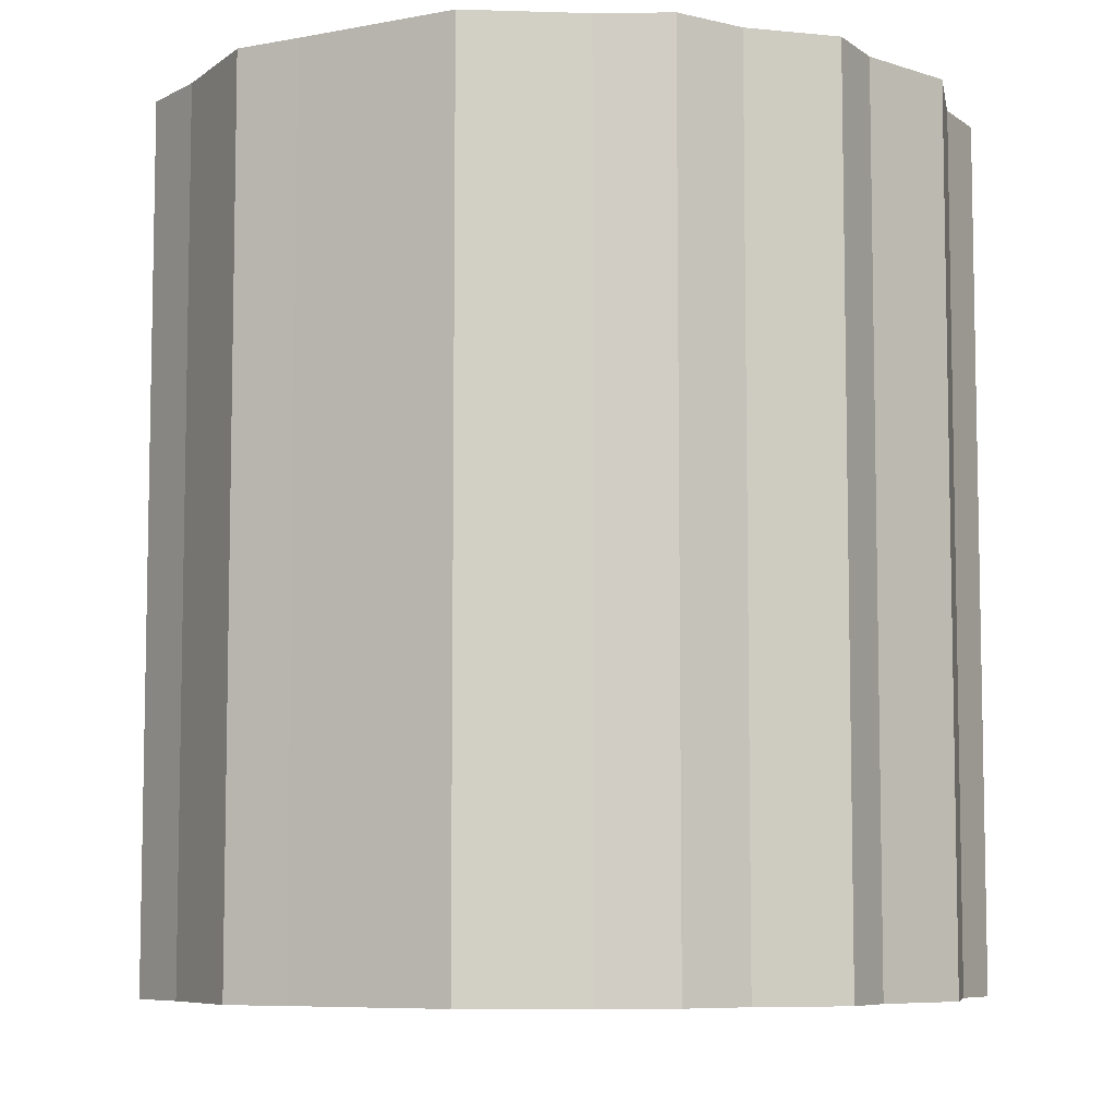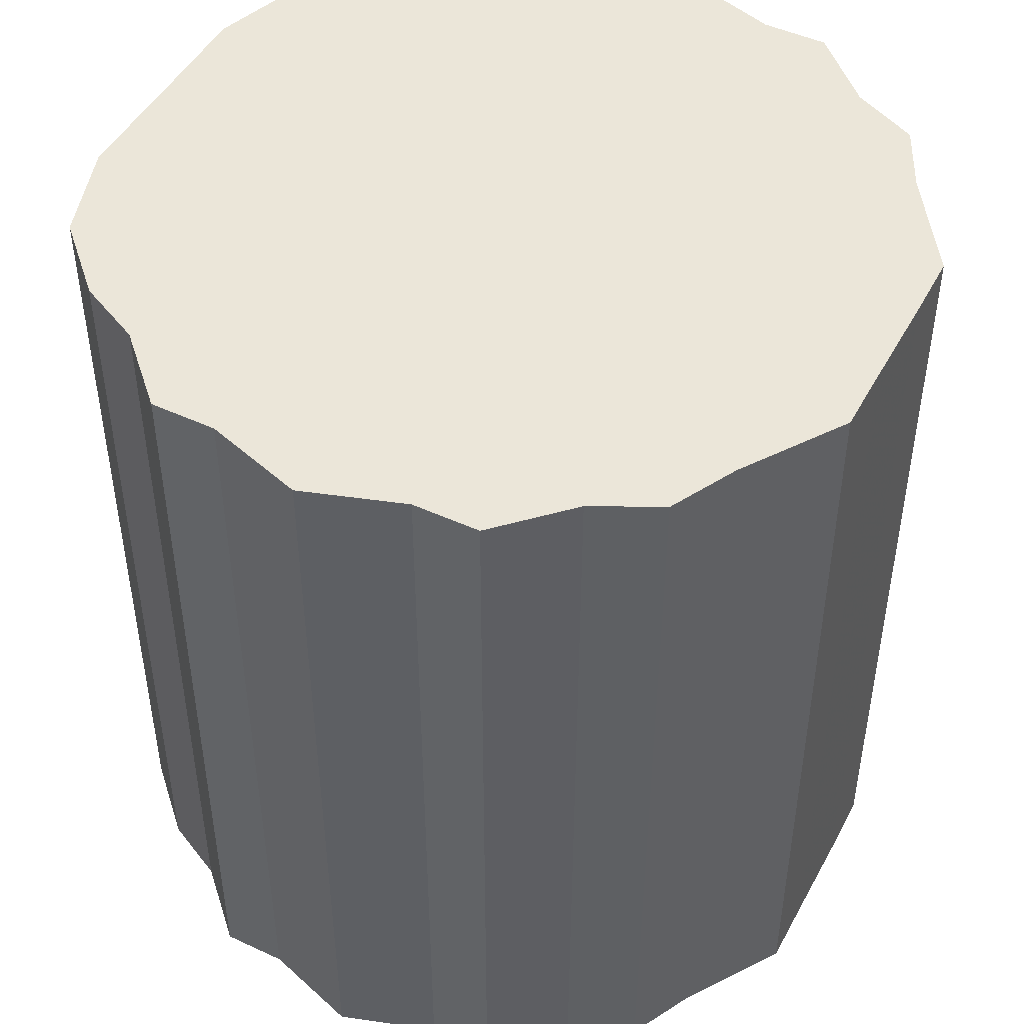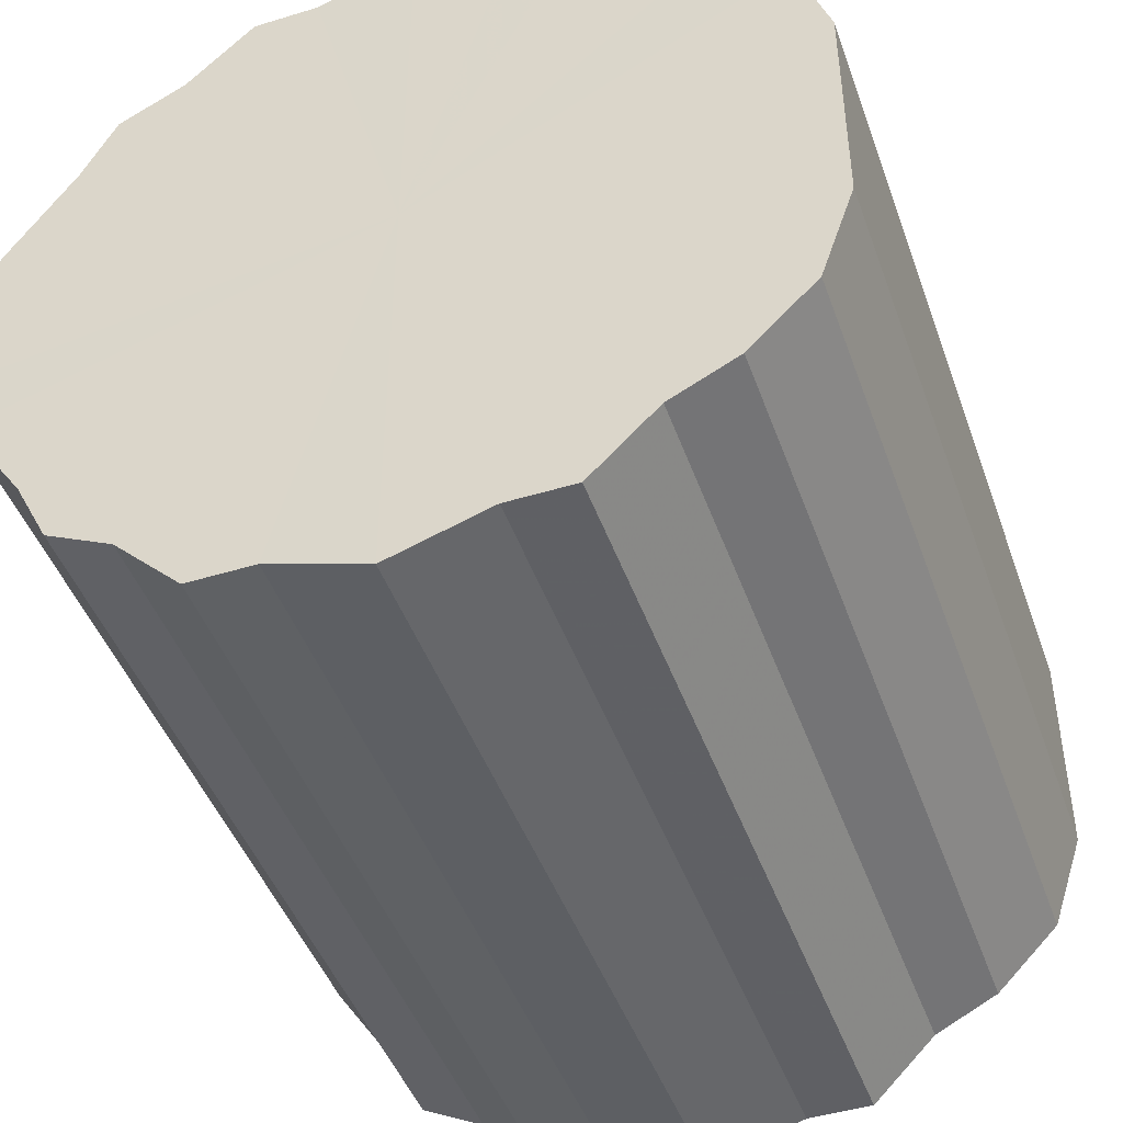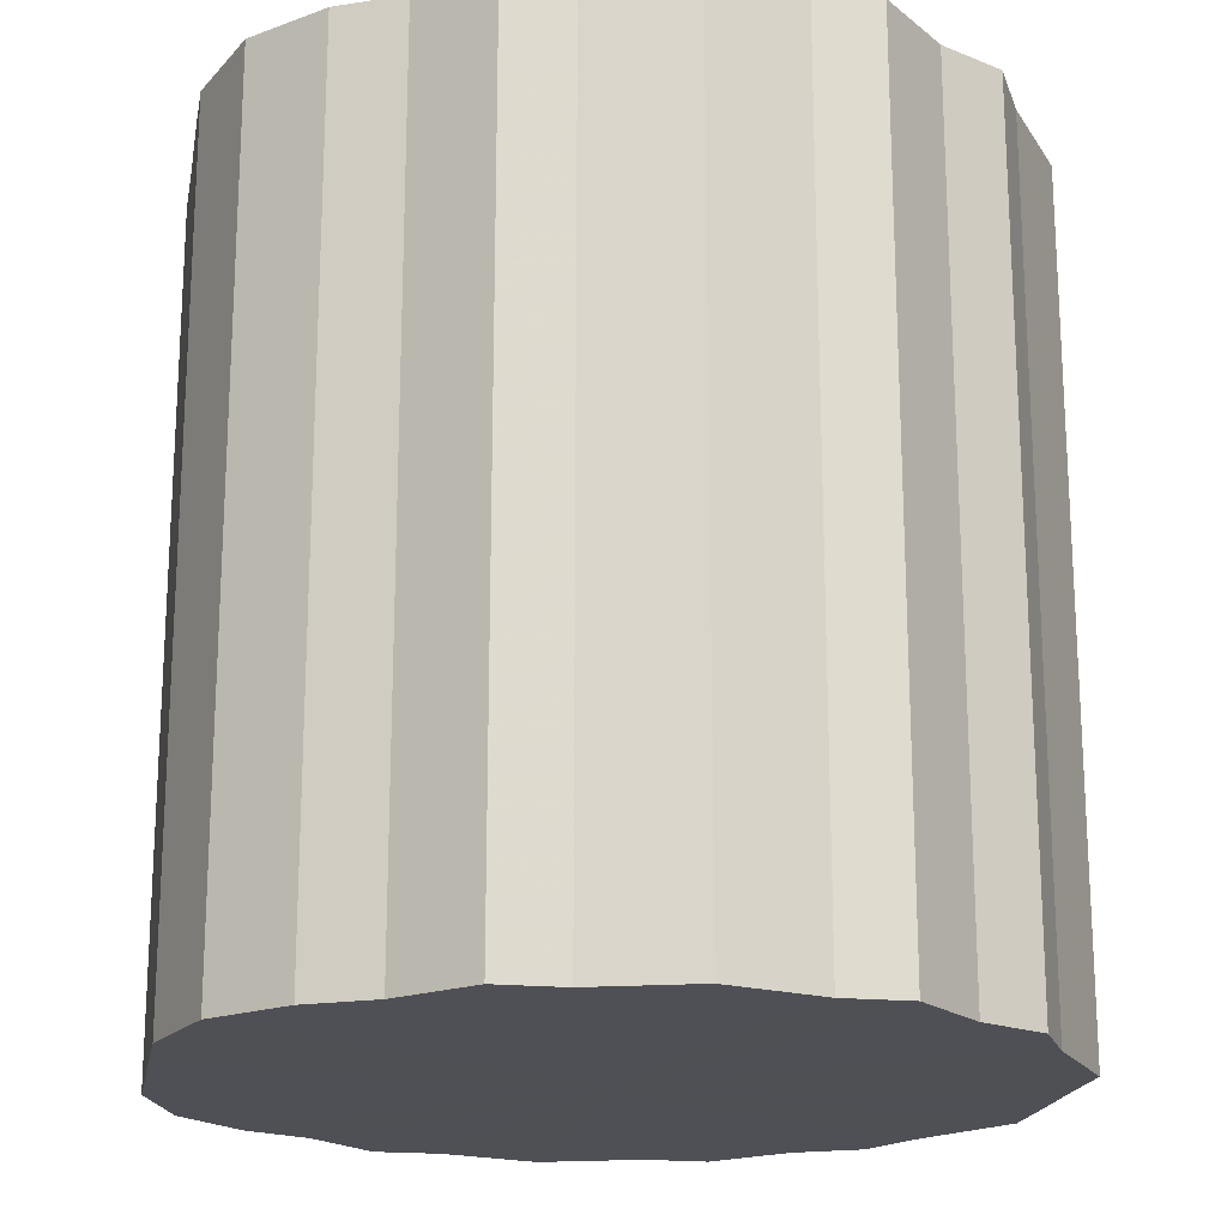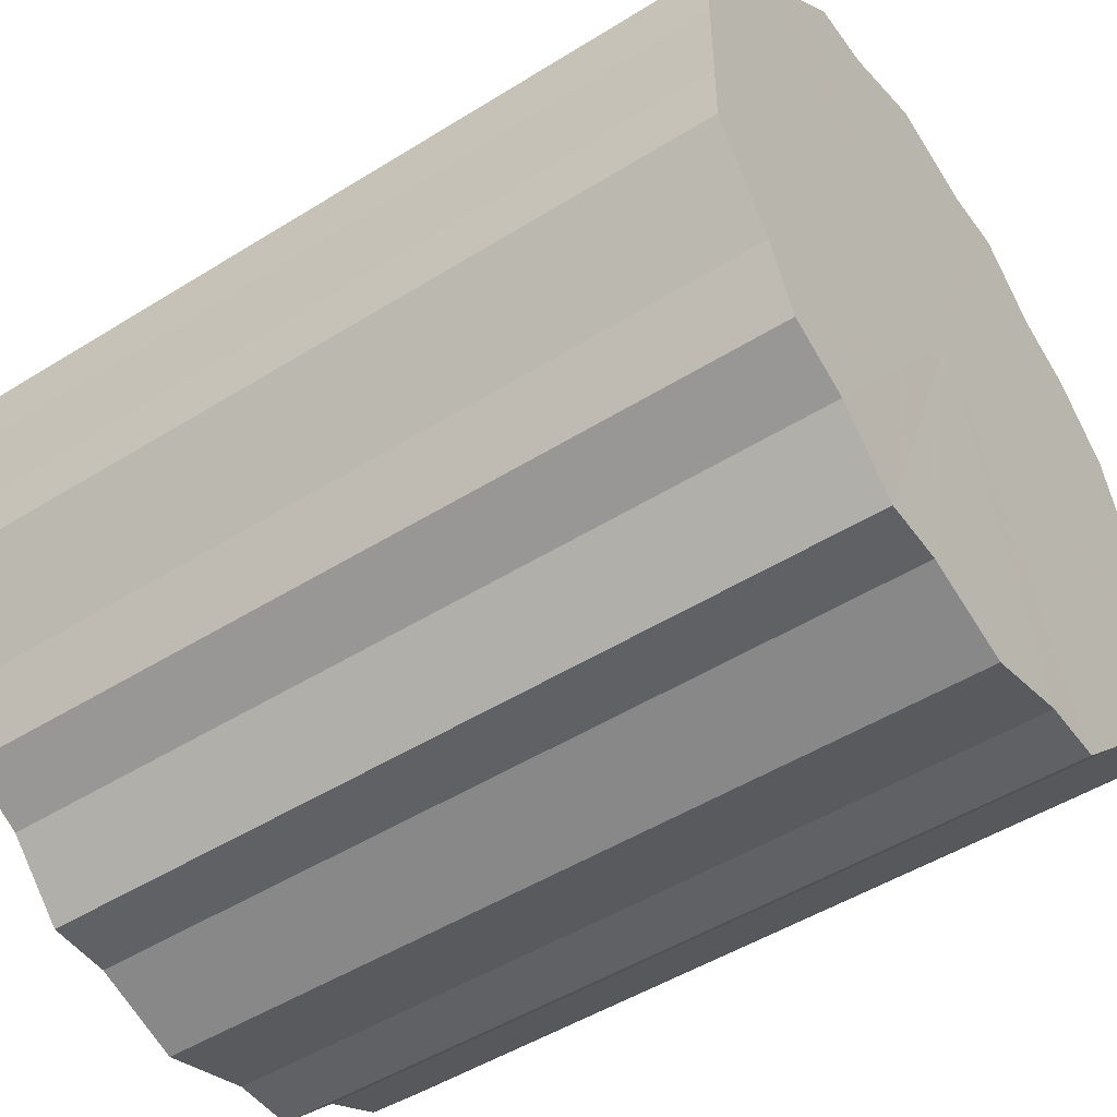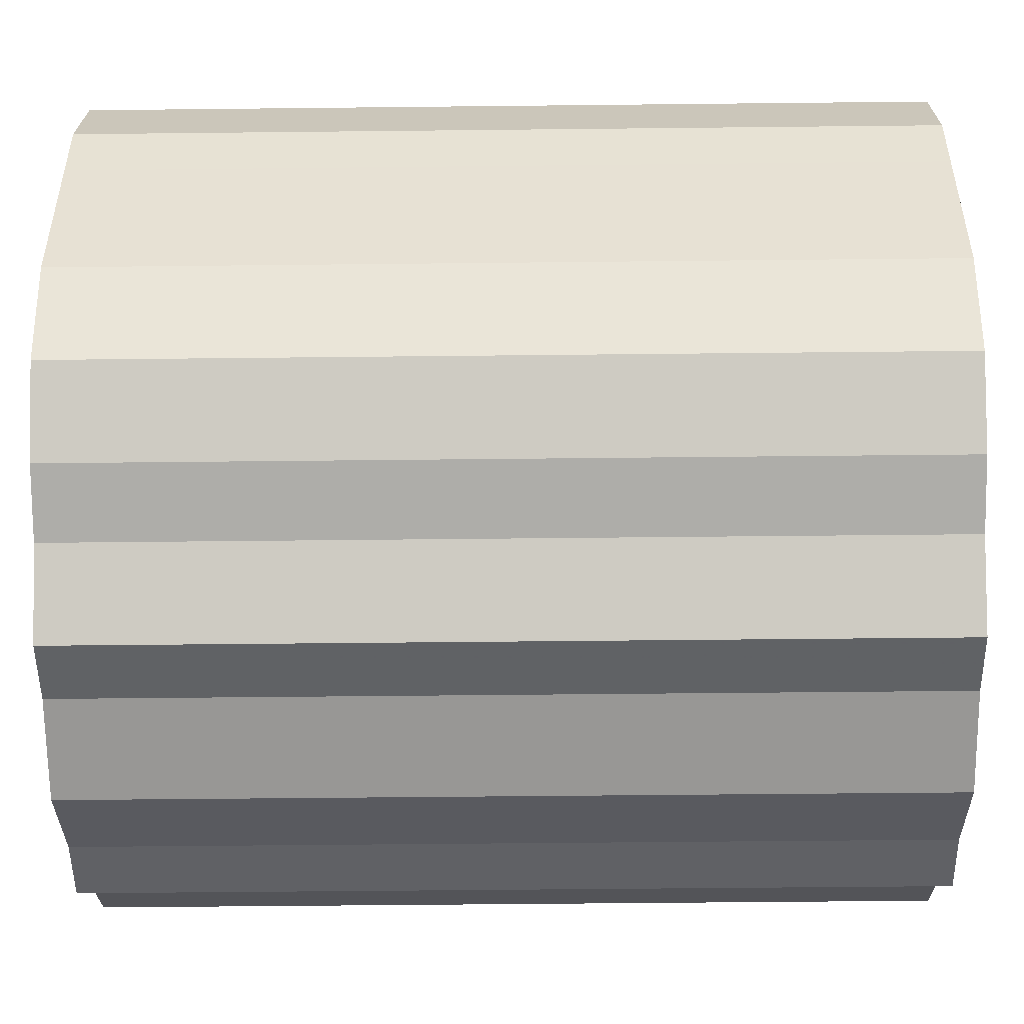
<metadata>
{"format":"obj","ext":"obj","renderer":"f3d","projection":"perspective","resolution":1024,"background":"white","views":[{"elev":-7.3,"azim":118.7,"up":"+Z"},{"elev":47.6,"azim":27.3,"up":"+Z"},{"elev":-45.3,"azim":-160.9,"up":"+Y"},{"elev":-19.3,"azim":-10.4,"up":"+Z"},{"elev":-49.5,"azim":124.6,"up":"+Y"},{"elev":-50.1,"azim":-89.3,"up":"+Y"}]}
</metadata>
<code>
o 22752
v 2162 1880 7.41
v 2162 1880 7.41
v 2162 1880 7.67
v 2162 1880 7.41
v 2162 1880 7.67
v 2162 1880 7.41
v 2162 1880 7.67
v 2162 1880 7.41
v 2162 1880 7.67
v 2162 1880 7.41
v 2162 1880 7.67
v 2162 1880 7.41
v 2162 1880 7.67
v 2162 1880 7.41
v 2162 1880 7.67
v 2162 1880 7.41
v 2162 1880 7.67
v 2162 1880 7.41
v 2162 1880 7.67
v 2162 1880 7.41
v 2162 1880 7.67
v 2162 1880 7.41
v 2162 1880 7.67
v 2162 1880 7.41
v 2162 1880 7.67
v 2162 1880 7.41
v 2162 1880 7.67
v 2162 1880 7.41
v 2162 1880 7.67
v 2162 1880 7.41
v 2162 1880 7.67
v 2162 1880 7.41
v 2162 1880 7.67
v 2162 1880 7.41
v 2162 1880 7.67
v 2162 1880 7.41
v 2162 1880 7.67
v 2162 1880 7.41
v 2162 1880 7.67
v 2162 1881 7.41
v 2162 1880 7.67
v 2162 1880 7.41
v 2162 1880 7.67
v 2162 1881 7.41
v 2162 1881 7.67
v 2162 1881 7.41
v 2162 1881 7.67
v 2162 1881 7.41
v 2162 1881 7.67
v 2162 1881 7.41
v 2162 1881 7.67
v 2162 1881 7.41
v 2162 1881 7.67
v 2162 1881 7.41
v 2162 1881 7.67
v 2162 1881 7.41
v 2162 1881 7.67
v 2162 1881 7.41
v 2162 1881 7.67
v 2162 1881 7.67
v 2162 1880 7.67
v 2162 1880 7.41
v 2162 1880 7.67
v 2162 1880 7.41
v 2162 1880 7.67
v 2162 1880 7.67
v 2162 1880 7.41
v 2162 1880 7.67
v 2162 1880 7.41
v 2162 1880 7.41
v 2162 1880 7.67
v 2162 1880 7.67
v 2162 1880 7.41
v 2162 1880 7.67
v 2162 1880 7.41
v 2162 1880 7.41
v 2162 1880 7.67
v 2162 1880 7.67
v 2162 1880 7.41
v 2162 1880 7.67
v 2162 1880 7.41
v 2162 1880 7.41
v 2162 1880 7.67
v 2162 1880 7.67
v 2162 1880 7.41
v 2162 1880 7.67
v 2162 1880 7.41
v 2162 1880 7.41
v 2162 1880 7.67
v 2162 1880 7.67
v 2162 1880 7.41
v 2162 1880 7.67
v 2162 1880 7.41
v 2162 1880 7.41
v 2162 1880 7.67
v 2162 1881 7.67
v 2162 1880 7.41
v 2162 1881 7.67
v 2162 1881 7.41
v 2162 1880 7.41
v 2162 1880 7.67
v 2162 1881 7.67
v 2162 1881 7.41
v 2162 1881 7.67
v 2162 1881 7.41
v 2162 1880 7.41
v 2162 1880 7.67
v 2162 1881 7.67
v 2162 1881 7.41
v 2162 1881 7.67
v 2162 1881 7.41
v 2162 1880 7.41
v 2162 1880 7.67
v 2162 1881 7.67
v 2162 1881 7.41
v 2162 1881 7.67
v 2162 1881 7.41
v 2162 1881 7.41
v 2162 1881 7.67
v 2162 1881 7.41
v 2162 1880 7.41
v 2162 1880 7.41
v 2162 1880 7.41
v 2162 1880 7.41
v 2162 1880 7.41
v 2162 1880 7.41
v 2162 1880 7.41
v 2162 1880 7.41
v 2162 1880 7.41
v 2162 1880 7.41
v 2162 1880 7.41
v 2162 1880 7.41
v 2162 1880 7.41
v 2162 1880 7.41
v 2162 1880 7.41
v 2162 1880 7.41
v 2162 1880 7.41
v 2162 1880 7.41
v 2162 1880 7.41
v 2162 1880 7.41
v 2162 1880 7.41
v 2162 1881 7.41
v 2162 1880 7.41
v 2162 1881 7.41
v 2162 1881 7.41
v 2162 1881 7.41
v 2162 1881 7.41
v 2162 1881 7.41
v 2162 1881 7.41
v 2162 1881 7.41
v 2162 1881 7.41
v 2162 1880 7.67
v 2162 1880 7.67
v 2162 1880 7.67
v 2162 1880 7.67
v 2162 1880 7.67
v 2162 1880 7.67
v 2162 1880 7.67
v 2162 1880 7.67
v 2162 1880 7.67
v 2162 1880 7.67
v 2162 1880 7.67
v 2162 1880 7.67
v 2162 1880 7.67
v 2162 1880 7.67
v 2162 1880 7.67
v 2162 1880 7.67
v 2162 1880 7.67
v 2162 1880 7.67
v 2162 1880 7.67
v 2162 1880 7.67
v 2162 1880 7.67
v 2162 1880 7.67
v 2162 1881 7.67
v 2162 1881 7.67
v 2162 1881 7.67
v 2162 1881 7.67
v 2162 1881 7.67
v 2162 1881 7.67
v 2162 1881 7.67
v 2162 1881 7.67
v 2162 1881 7.67
f 1 2 3
f 2 4 5
f 6 1 7
f 4 8 9
f 10 6 11
f 8 12 13
f 14 10 15
f 12 16 17
f 18 14 19
f 16 20 21
f 22 18 23
f 20 24 25
f 26 22 27
f 24 28 29
f 30 26 31
f 28 32 33
f 34 30 35
f 32 36 37
f 38 34 39
f 36 40 41
f 42 38 43
f 40 44 45
f 46 42 47
f 44 48 49
f 50 46 51
f 48 52 53
f 54 50 55
f 52 56 57
f 58 54 59
f 56 58 60
f 61 62 63
f 63 64 65
f 66 67 61
f 68 69 66
f 65 70 71
f 72 73 68
f 74 75 72
f 71 76 77
f 78 79 74
f 80 81 78
f 77 82 83
f 84 85 80
f 86 87 84
f 83 88 89
f 90 91 86
f 92 93 90
f 89 94 95
f 96 97 92
f 98 99 96
f 95 100 101
f 102 103 98
f 104 105 102
f 101 106 107
f 108 109 104
f 110 111 108
f 107 112 113
f 114 115 110
f 116 117 114
f 113 118 119
f 119 120 116
f 121 122 123
f 121 124 122
f 121 123 125
f 121 126 124
f 121 125 127
f 121 128 126
f 121 127 129
f 121 130 128
f 121 129 131
f 121 132 130
f 121 131 133
f 121 134 132
f 121 133 135
f 121 136 134
f 121 135 137
f 121 138 136
f 121 137 139
f 121 140 138
f 121 139 141
f 121 142 140
f 121 141 143
f 121 144 142
f 121 143 145
f 121 146 144
f 121 145 147
f 121 148 146
f 121 147 149
f 121 150 148
f 121 149 151
f 121 151 150
f 152 153 154
f 152 155 153
f 152 154 156
f 152 157 155
f 152 156 158
f 152 159 157
f 152 158 160
f 152 161 159
f 152 160 162
f 152 163 161
f 152 162 164
f 152 165 163
f 152 164 166
f 152 167 165
f 152 166 168
f 152 169 167
f 152 168 170
f 152 171 169
f 152 170 172
f 152 173 171
f 152 172 174
f 152 175 173
f 152 174 176
f 152 177 175
f 152 176 178
f 152 179 177
f 152 178 180
f 152 181 179
f 152 180 182
f 152 182 181

</code>
